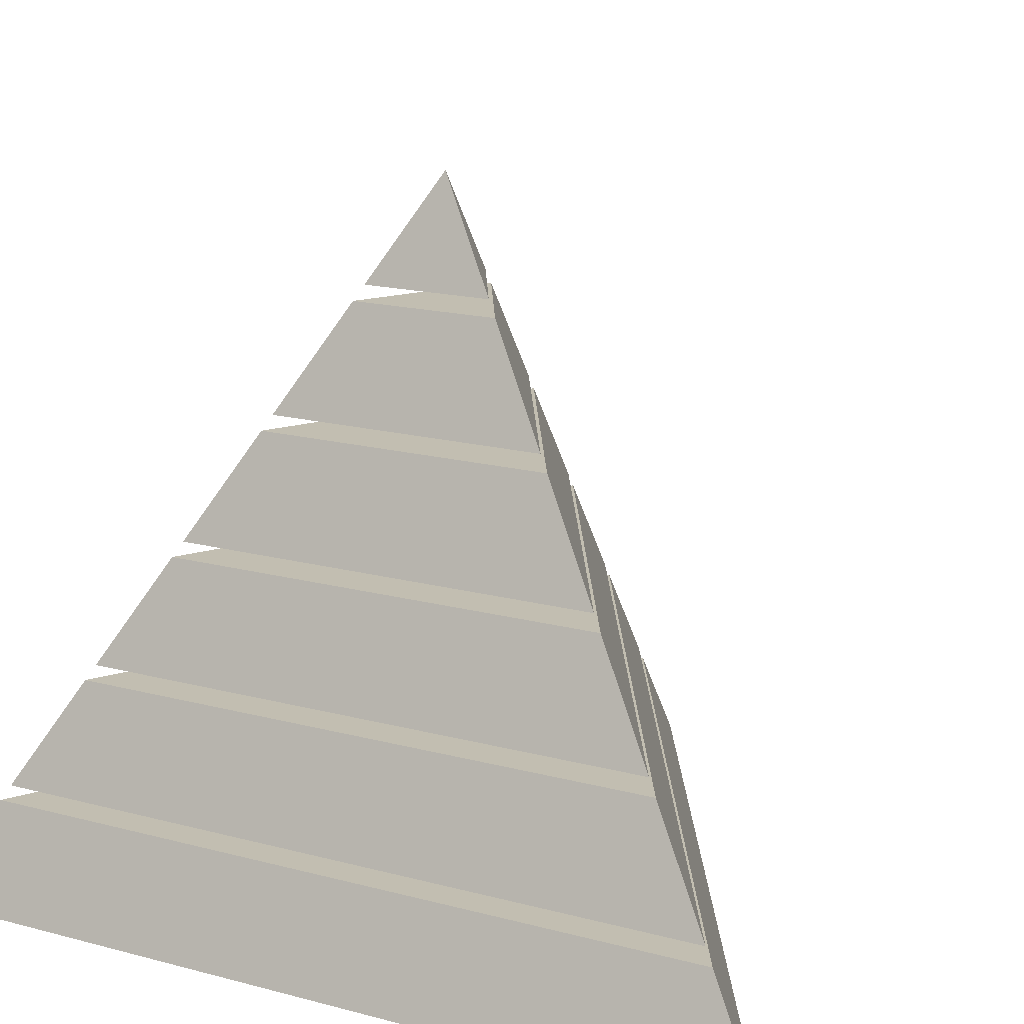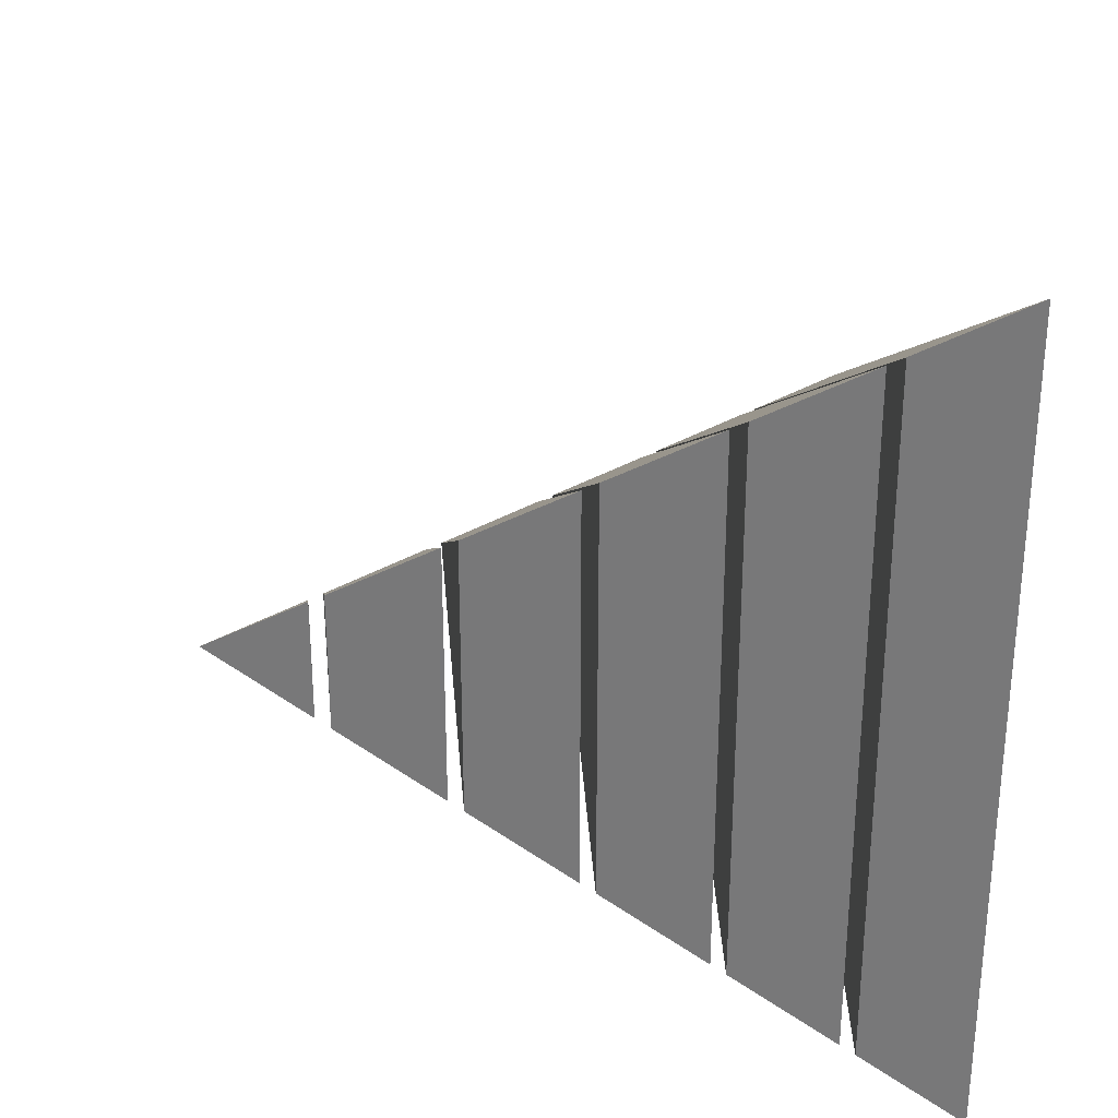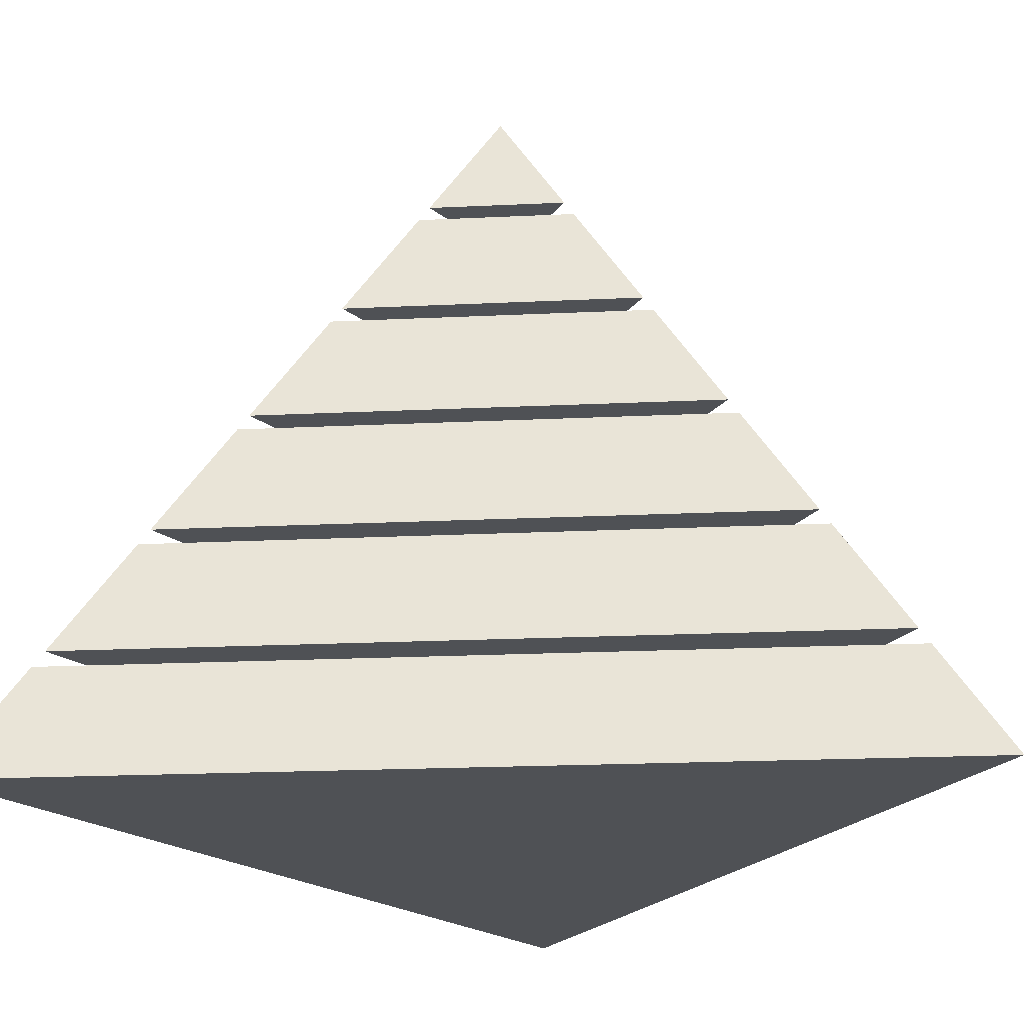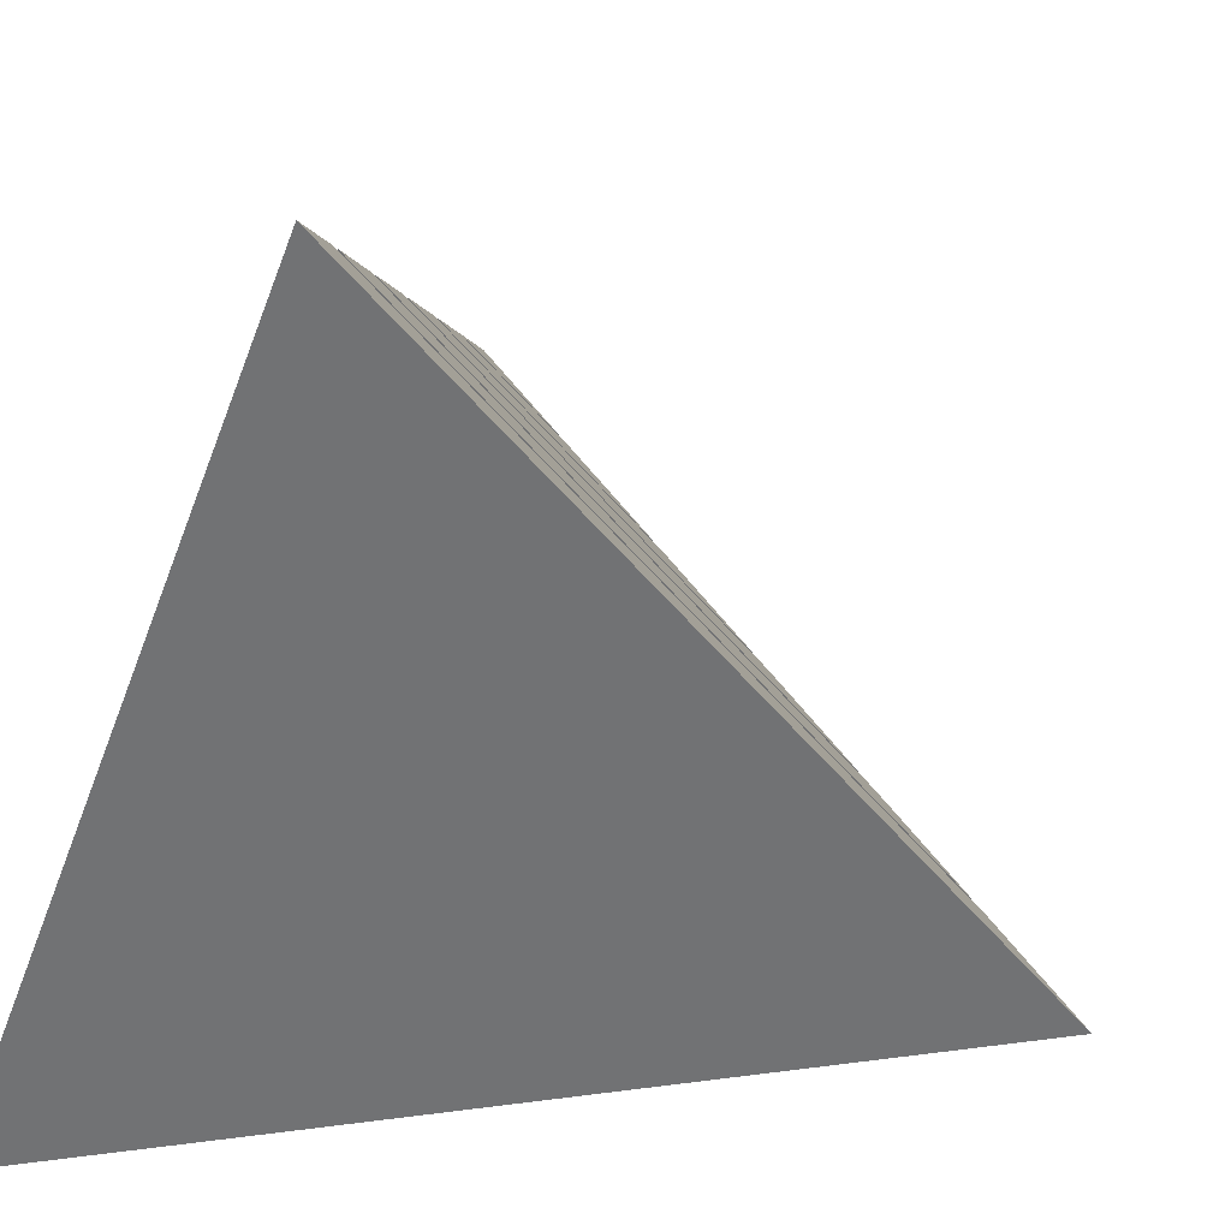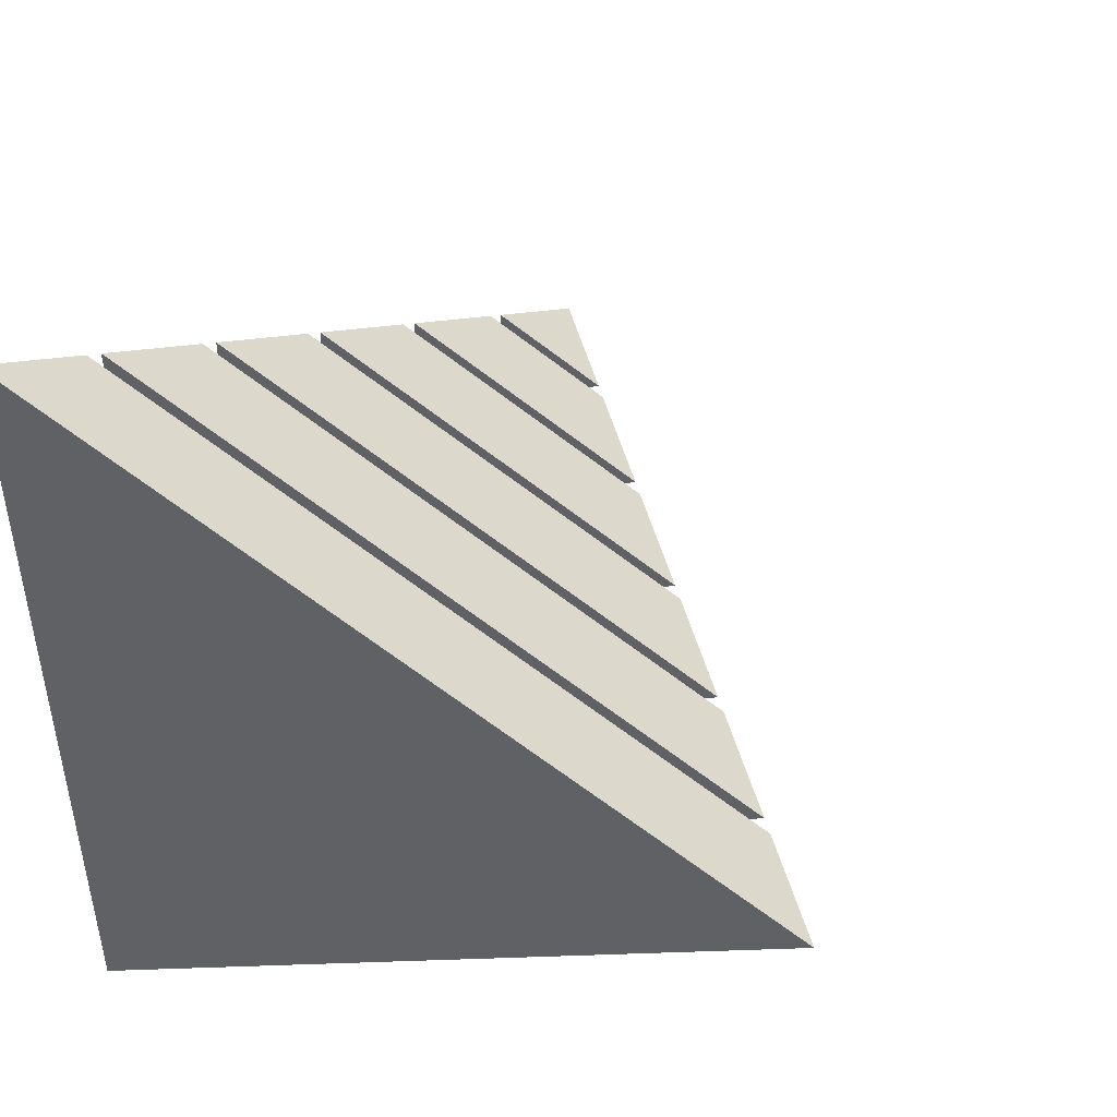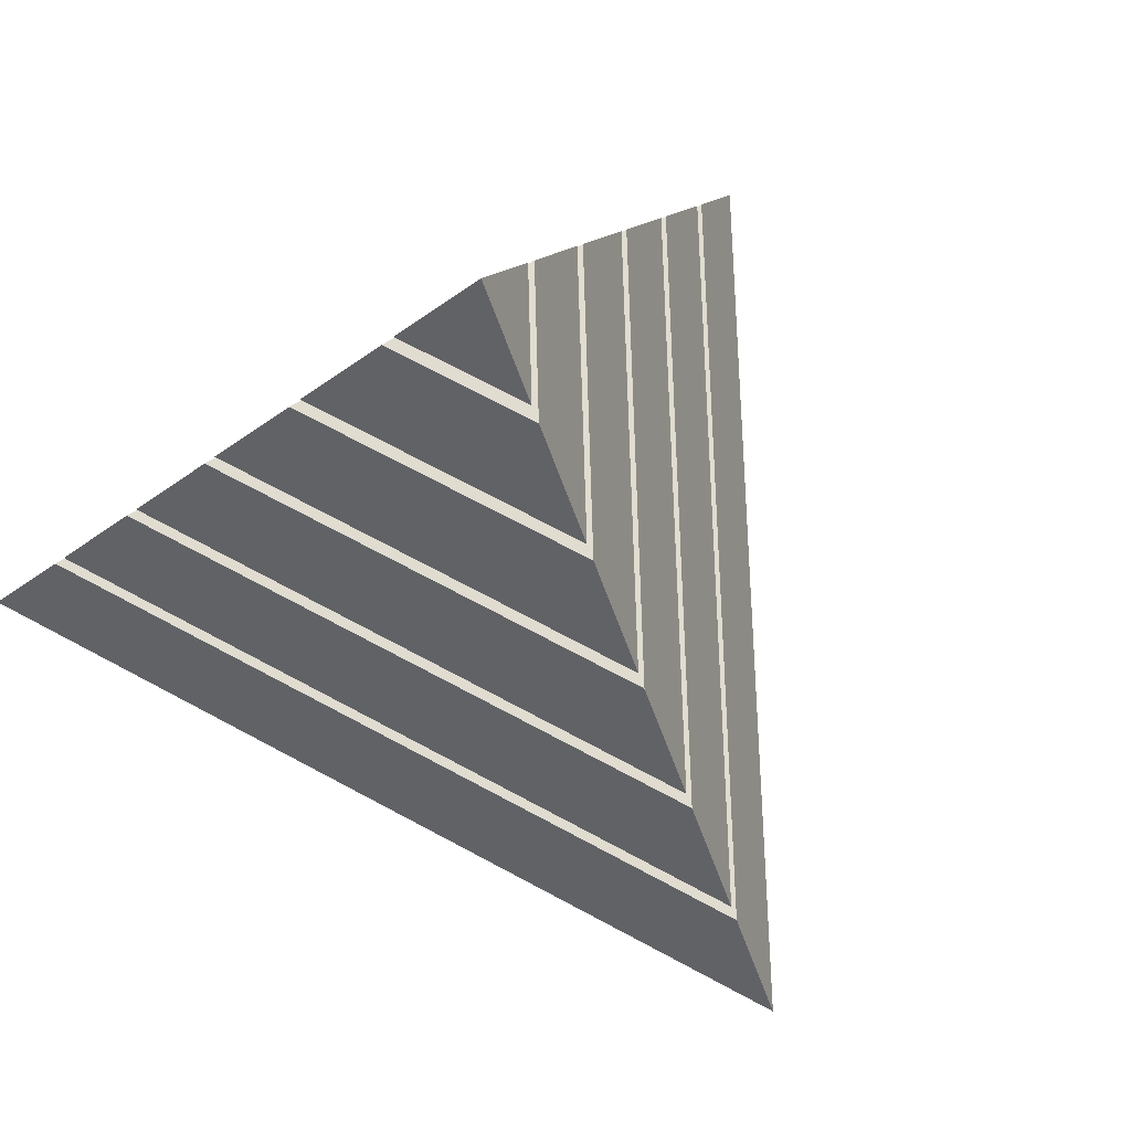
<metadata>
{"format":"obj","ext":"obj","renderer":"f3d","projection":"perspective","resolution":1024,"background":"white","views":[{"elev":17.1,"azim":-61.8,"up":"+Y"},{"elev":30.1,"azim":-96.3,"up":"+Z"},{"elev":-20.1,"azim":-84.9,"up":"+Y"},{"elev":-55.6,"azim":-20.7,"up":"+Y"},{"elev":46.7,"azim":21.3,"up":"+Z"},{"elev":69.5,"azim":58.4,"up":"+Y"}]}
</metadata>
<code>
v -13.88 155.5 -25.66
v 30.56 155.5 1.545e-05
v 0.9292 197.2 -6.791e-05
v -13.88 155.5 25.66
g Obj1
f 4 2 3
f 2 1 3
f 1 4 3
f 2 4 1
v -16.02 149.5 -29.35
v -31.13 107 55.52
v -16.02 149.5 29.35
v 65.04 107 1.545e-05
v 34.82 149.5 1.545e-05
v -31.13 107 -55.52
g Obj2
f 5 7 9
f 7 6 8 9
f 9 8 10 5
f 5 10 6 7
f 8 6 10
v 99.53 58.52 1.545e-05
v 69.31 101 1.545e-05
v -48.37 58.52 -85.39
v -33.26 101 -59.22
v -48.37 58.52 85.39
v -33.26 101 59.22
g Obj3
f 14 16 12
f 12 11 13 14
f 16 15 11 12
f 14 13 15 16
f 11 15 13
v -65.61 10.02 115.3
v 103.8 52.52 1.545e-05
v 134 10.02 1.545e-05
v -50.5 52.52 -89.08
v -50.5 52.52 89.08
v -65.61 10.02 -115.3
g Obj4
f 20 21 18
f 18 19 22 20
f 20 22 17 21
f 21 17 19 18
f 19 17 22
v 168.5 -38.48 1.545e-05
v -82.86 -38.48 -145.1
v 138.3 4.025 1.545e-05
v -67.75 4.025 -118.9
v -82.86 -38.48 145.1
v -67.75 4.025 118.9
g Obj5
f 25 23 24 26
f 26 24 27 28
f 23 27 24
f 26 28 25
f 28 27 23 25
v 202.5 -86.36 1.545e-05
v 172.8 -44.48 1.545e-05
v -99.88 -86.36 -174.6
v -99.88 -86.36 174.6
v -84.99 -44.48 148.8
v -84.99 -44.48 -148.8
g Obj6
f 32 29 30 33
f 29 31 34 30
f 31 32 33 34
f 29 32 31
f 34 33 30

</code>
